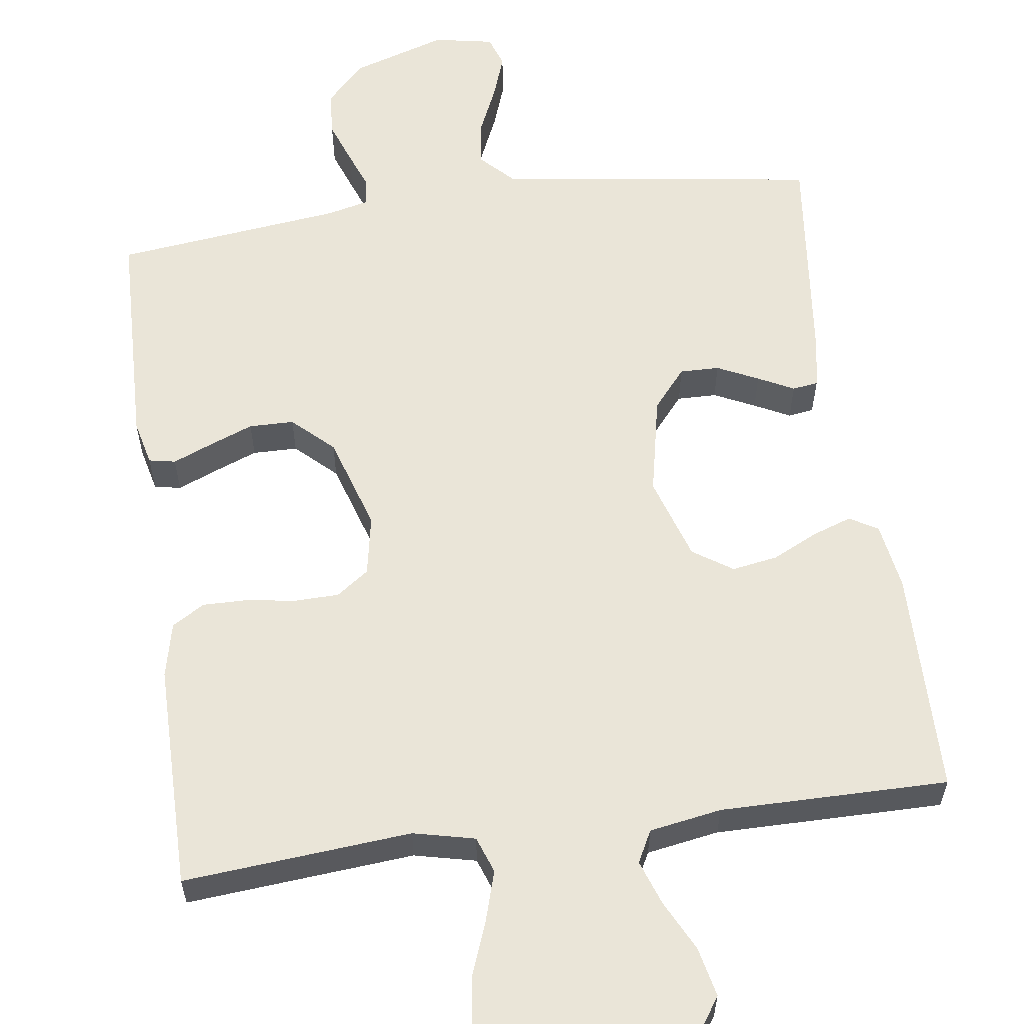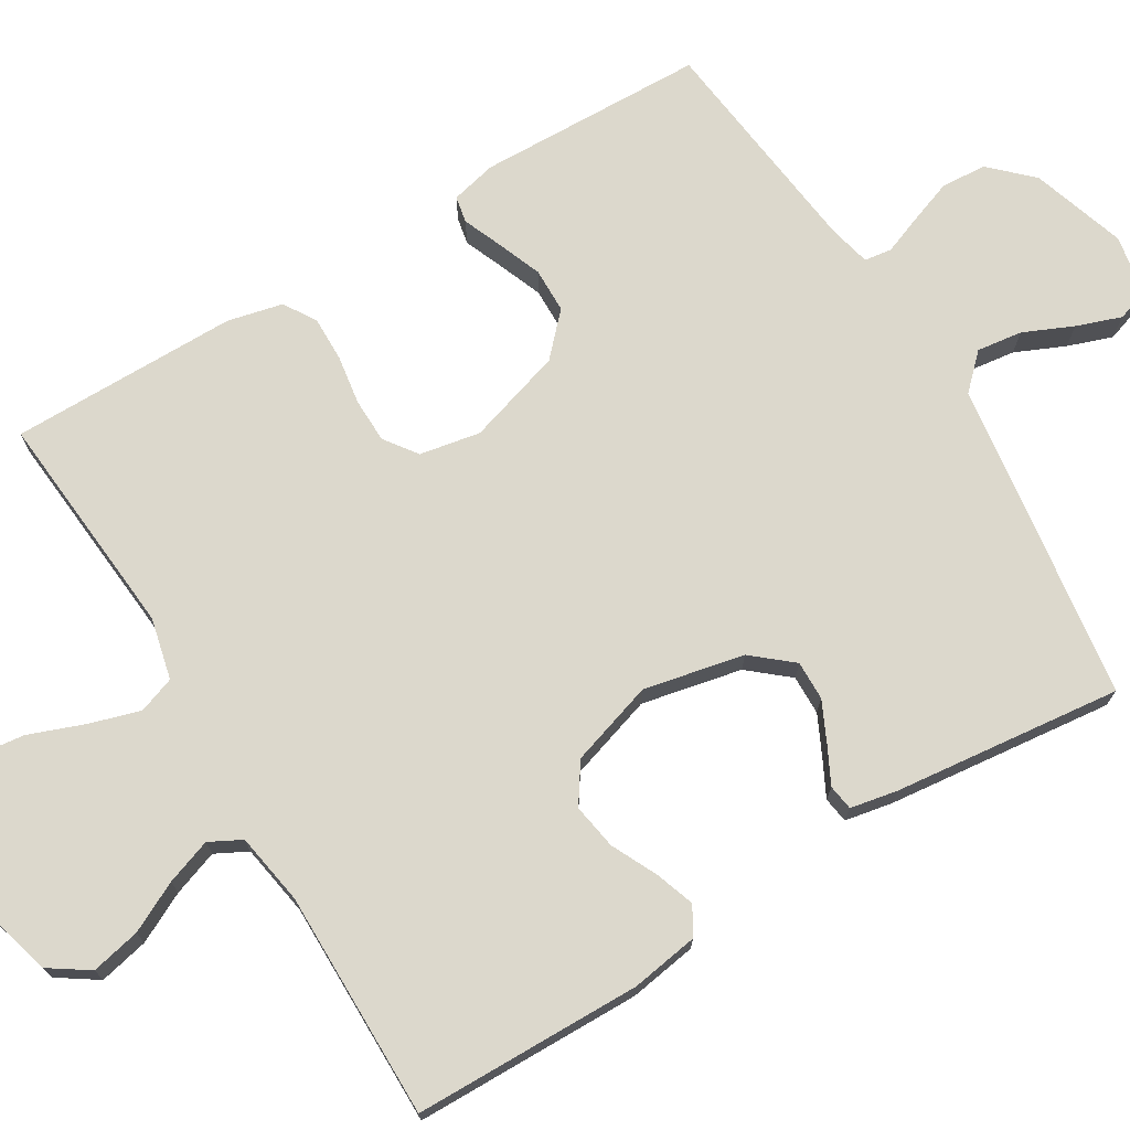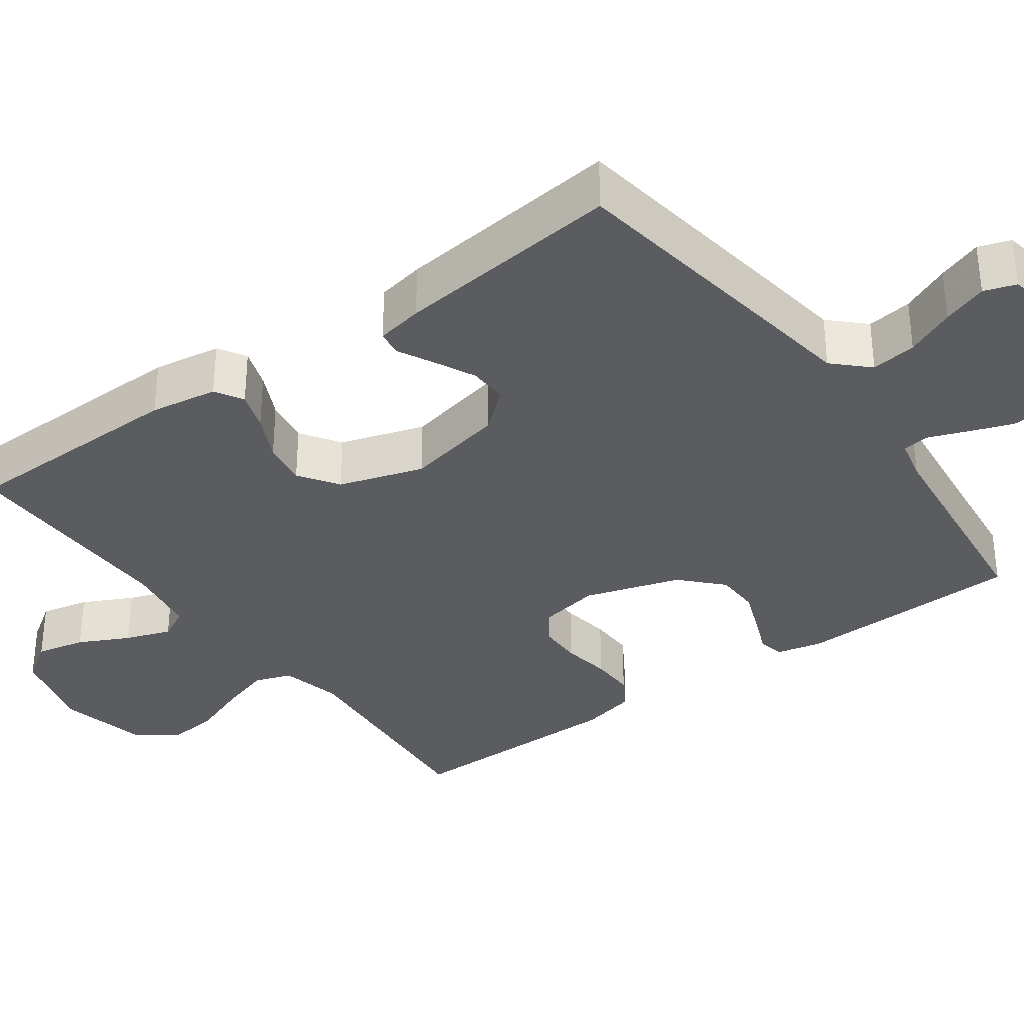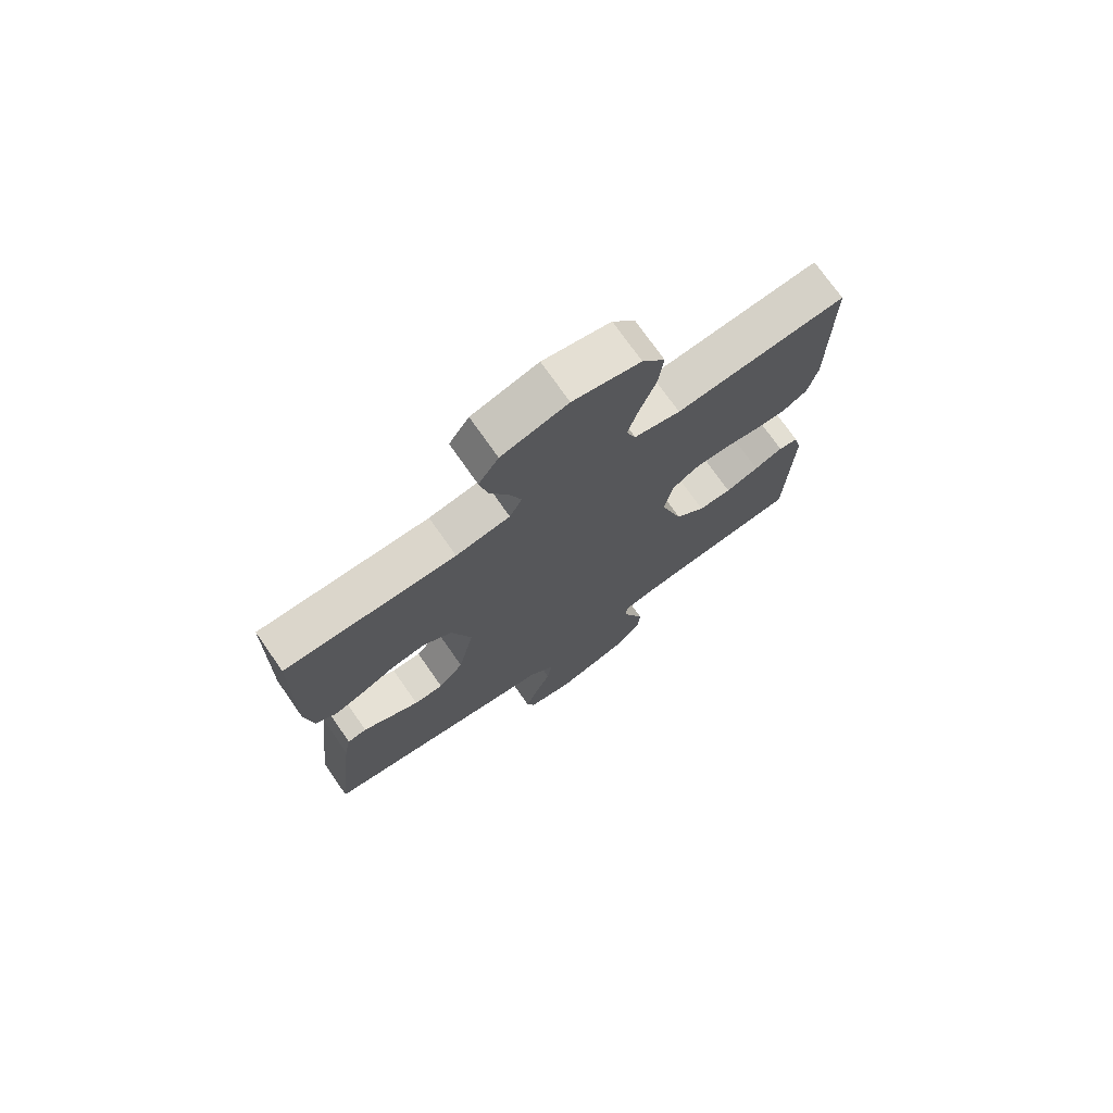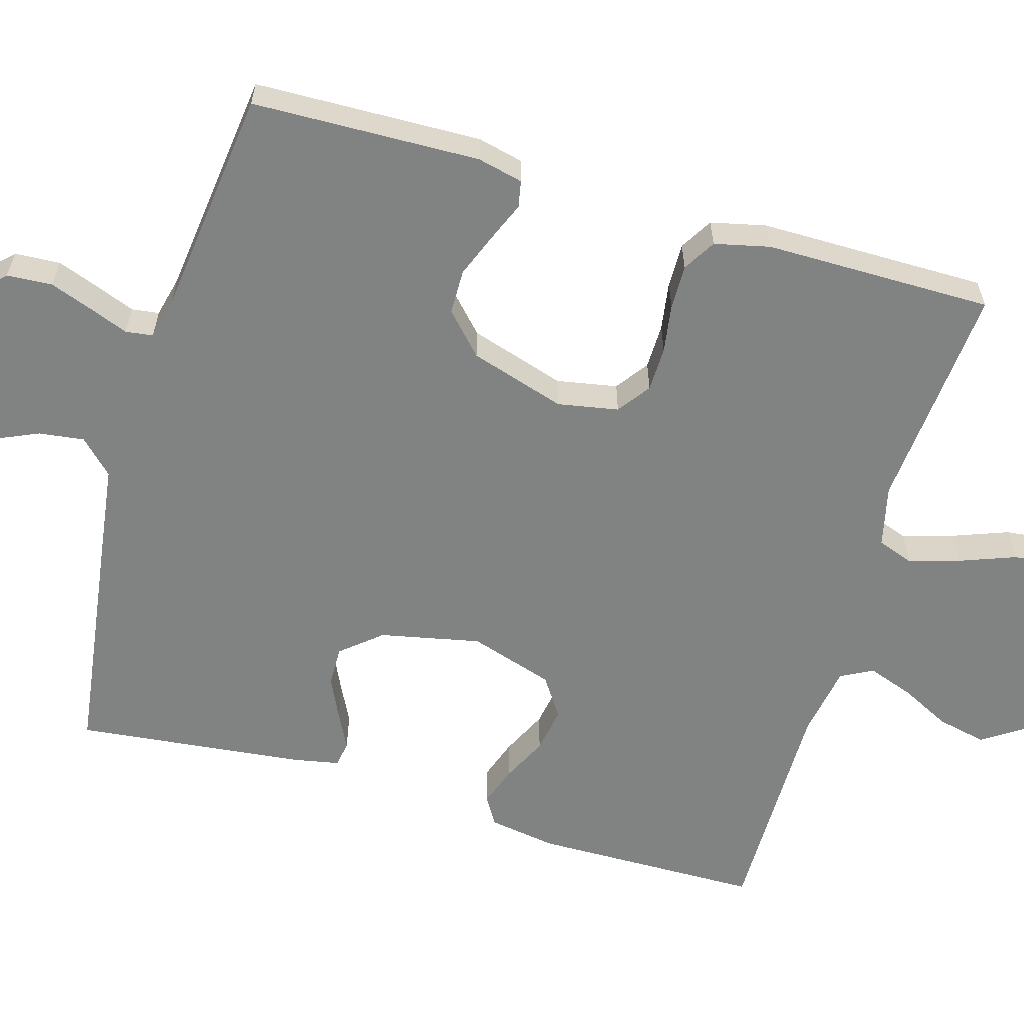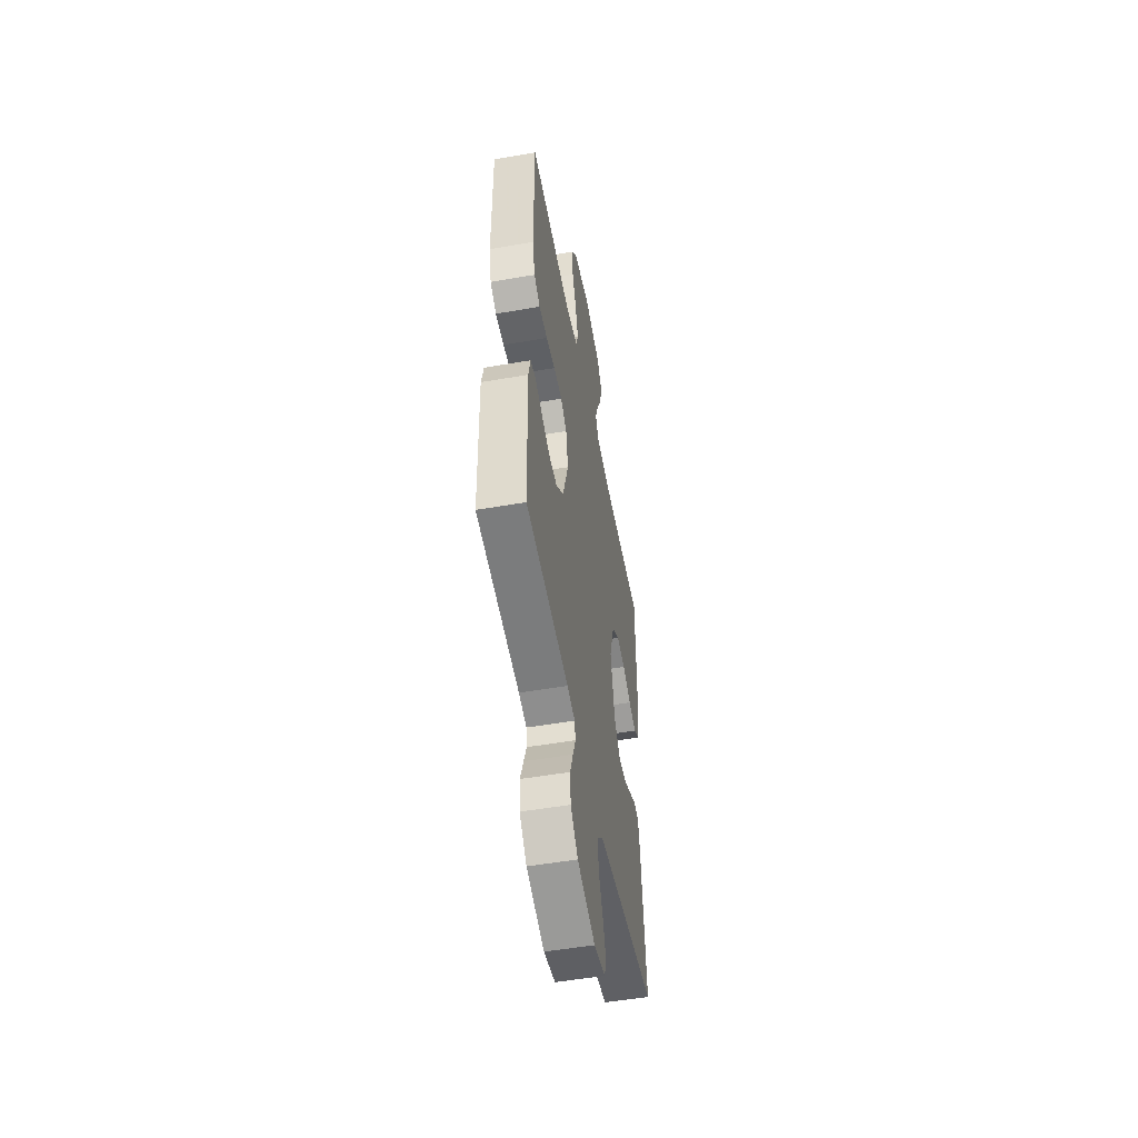
<metadata>
{"format":"obj","ext":"obj","renderer":"f3d","projection":"perspective","resolution":1024,"background":"white","views":[{"elev":58.9,"azim":-8.0,"up":"+Y"},{"elev":72.7,"azim":58.8,"up":"+Y"},{"elev":-34.0,"azim":126.0,"up":"+Y"},{"elev":73.9,"azim":145.0,"up":"+Z"},{"elev":-60.6,"azim":-106.4,"up":"+Y"},{"elev":-52.2,"azim":-79.4,"up":"+Z"}]}
</metadata>
<code>
v 0.5 0.07 -0.5
v 0.2 0.07 -0.543
v 0.078 0.07 -0.56
v 0.035 0.07 -0.604
v 0.043 0.07 -0.664
v 0.072 0.07 -0.729
v 0.093 0.07 -0.788
v 0.079 0.07 -0.83
v 0 0.07 -0.845
v -0.125 0.07 -0.805
v -0.176 0.07 -0.752
v -0.18 0.07 -0.692
v -0.159 0.07 -0.634
v -0.14 0.07 -0.584
v -0.145 0.07 -0.548
v -0.2 0.07 -0.535
v -0.5 0.07 -0.5
v -0.509 0.07 -0.2
v -0.495 0.07 -0.14
v -0.46 0.07 -0.133
v -0.409 0.07 -0.154
v -0.35 0.07 -0.177
v -0.291 0.07 -0.176
v -0.238 0.07 -0.126
v -0.199 0.07 0
v -0.214 0.07 0.08
v -0.257 0.07 0.111
v -0.316 0.07 0.112
v -0.38 0.07 0.102
v -0.439 0.07 0.101
v -0.482 0.07 0.127
v -0.499 0.07 0.2
v -0.5 0.07 0.5
v -0.2 0.07 0.475
v -0.119 0.07 0.494
v -0.102 0.07 0.542
v -0.122 0.07 0.608
v -0.15 0.07 0.682
v -0.158 0.07 0.751
v -0.118 0.07 0.805
v 0 0.07 0.831
v 0.116 0.07 0.799
v 0.151 0.07 0.747
v 0.137 0.07 0.682
v 0.104 0.07 0.616
v 0.083 0.07 0.556
v 0.105 0.07 0.514
v 0.2 0.07 0.498
v 0.5 0.07 0.5
v 0.505 0.07 0.2
v 0.491 0.07 0.111
v 0.454 0.07 0.089
v 0.402 0.07 0.107
v 0.342 0.07 0.136
v 0.282 0.07 0.146
v 0.23 0.07 0.111
v 0.195 0.07 0
v 0.223 0.07 -0.132
v 0.267 0.07 -0.184
v 0.319 0.07 -0.183
v 0.373 0.07 -0.157
v 0.42 0.07 -0.133
v 0.454 0.07 -0.138
v 0.466 0.07 -0.2
v 0.5 0 -0.5
v 0.2 0 -0.543
v 0.078 0 -0.56
v 0.035 0 -0.604
v 0.043 0 -0.664
v 0.072 0 -0.729
v 0.093 0 -0.788
v 0.079 0 -0.83
v 0 0 -0.845
v -0.125 0 -0.805
v -0.176 0 -0.752
v -0.18 0 -0.692
v -0.159 0 -0.634
v -0.14 0 -0.584
v -0.145 0 -0.548
v -0.2 0 -0.535
v -0.5 0 -0.5
v -0.509 0 -0.2
v -0.495 0 -0.14
v -0.46 0 -0.133
v -0.409 0 -0.154
v -0.35 0 -0.177
v -0.291 0 -0.176
v -0.238 0 -0.126
v -0.199 0 0
v -0.214 0 0.08
v -0.257 0 0.111
v -0.316 0 0.112
v -0.38 0 0.102
v -0.439 0 0.101
v -0.482 0 0.127
v -0.499 0 0.2
v -0.5 0 0.5
v -0.2 0 0.475
v -0.119 0 0.494
v -0.102 0 0.542
v -0.122 0 0.608
v -0.15 0 0.682
v -0.158 0 0.751
v -0.118 0 0.805
v 0 0 0.831
v 0.116 0 0.799
v 0.151 0 0.747
v 0.137 0 0.682
v 0.104 0 0.616
v 0.083 0 0.556
v 0.105 0 0.514
v 0.2 0 0.498
v 0.5 0 0.5
v 0.505 0 0.2
v 0.491 0 0.111
v 0.454 0 0.089
v 0.402 0 0.107
v 0.342 0 0.136
v 0.282 0 0.146
v 0.23 0 0.111
v 0.195 0 0
v 0.223 0 -0.132
v 0.267 0 -0.184
v 0.319 0 -0.183
v 0.373 0 -0.157
v 0.42 0 -0.133
v 0.454 0 -0.138
v 0.466 0 -0.2
f 61 62 63 64
f 60 61 64 1
f 59 60 1 2
f 58 59 2 3
f 57 58 3 4
f 51 52 53 54
f 49 50 51 54
f 48 49 54 55
f 47 48 55 56
f 42 43 44 45
f 42 45 46
f 41 42 46
f 40 41 46
f 37 38 39 40
f 36 37 40 46
f 35 36 46 47
f 31 32 33 34
f 28 29 30 31
f 27 28 31 34
f 26 27 34 35
f 18 19 20 21
f 16 17 18 21
f 15 16 21 22
f 11 12 13 14
f 9 10 11 14
f 9 14 15
f 8 9 15
f 5 6 7 8
f 5 8 15 22
f 35 47 56 57
f 25 26 35 57
f 24 25 57 4
f 23 24 4 5
f 5 22 23
f 128 127 126 125
f 65 128 125 124
f 66 65 124 123
f 67 66 123 122
f 68 67 122 121
f 118 117 116 115
f 118 115 114 113
f 119 118 113 112
f 120 119 112 111
f 109 108 107 106
f 110 109 106
f 110 106 105
f 110 105 104
f 104 103 102 101
f 110 104 101 100
f 111 110 100 99
f 98 97 96 95
f 95 94 93 92
f 98 95 92 91
f 99 98 91 90
f 85 84 83 82
f 85 82 81 80
f 86 85 80 79
f 78 77 76 75
f 78 75 74 73
f 79 78 73
f 79 73 72
f 72 71 70 69
f 86 79 72 69
f 121 120 111 99
f 121 99 90 89
f 68 121 89 88
f 69 68 88 87
f 87 86 69
f 1 65 66 2
f 2 66 67 3
f 3 67 68 4
f 4 68 69 5
f 5 69 70 6
f 6 70 71 7
f 7 71 72 8
f 8 72 73 9
f 9 73 74 10
f 10 74 75 11
f 11 75 76 12
f 12 76 77 13
f 13 77 78 14
f 14 78 79 15
f 15 79 80 16
f 16 80 81 17
f 17 81 82 18
f 18 82 83 19
f 19 83 84 20
f 20 84 85 21
f 21 85 86 22
f 22 86 87 23
f 23 87 88 24
f 24 88 89 25
f 25 89 90 26
f 26 90 91 27
f 27 91 92 28
f 28 92 93 29
f 29 93 94 30
f 30 94 95 31
f 31 95 96 32
f 32 96 97 33
f 33 97 98 34
f 34 98 99 35
f 35 99 100 36
f 36 100 101 37
f 37 101 102 38
f 38 102 103 39
f 39 103 104 40
f 40 104 105 41
f 41 105 106 42
f 42 106 107 43
f 43 107 108 44
f 44 108 109 45
f 45 109 110 46
f 46 110 111 47
f 47 111 112 48
f 48 112 113 49
f 49 113 114 50
f 50 114 115 51
f 51 115 116 52
f 52 116 117 53
f 53 117 118 54
f 54 118 119 55
f 55 119 120 56
f 56 120 121 57
f 57 121 122 58
f 58 122 123 59
f 59 123 124 60
f 60 124 125 61
f 61 125 126 62
f 62 126 127 63
f 63 127 128 64
f 64 128 65 1

</code>
